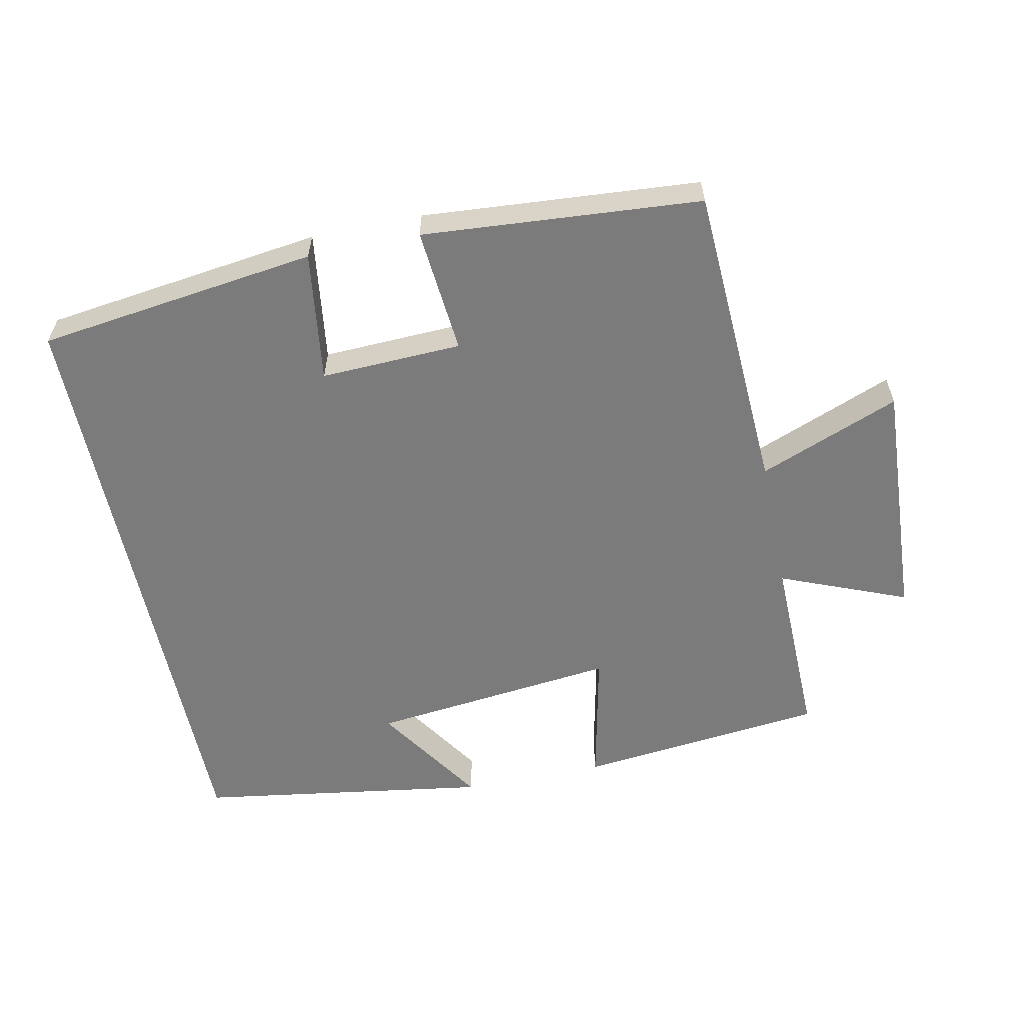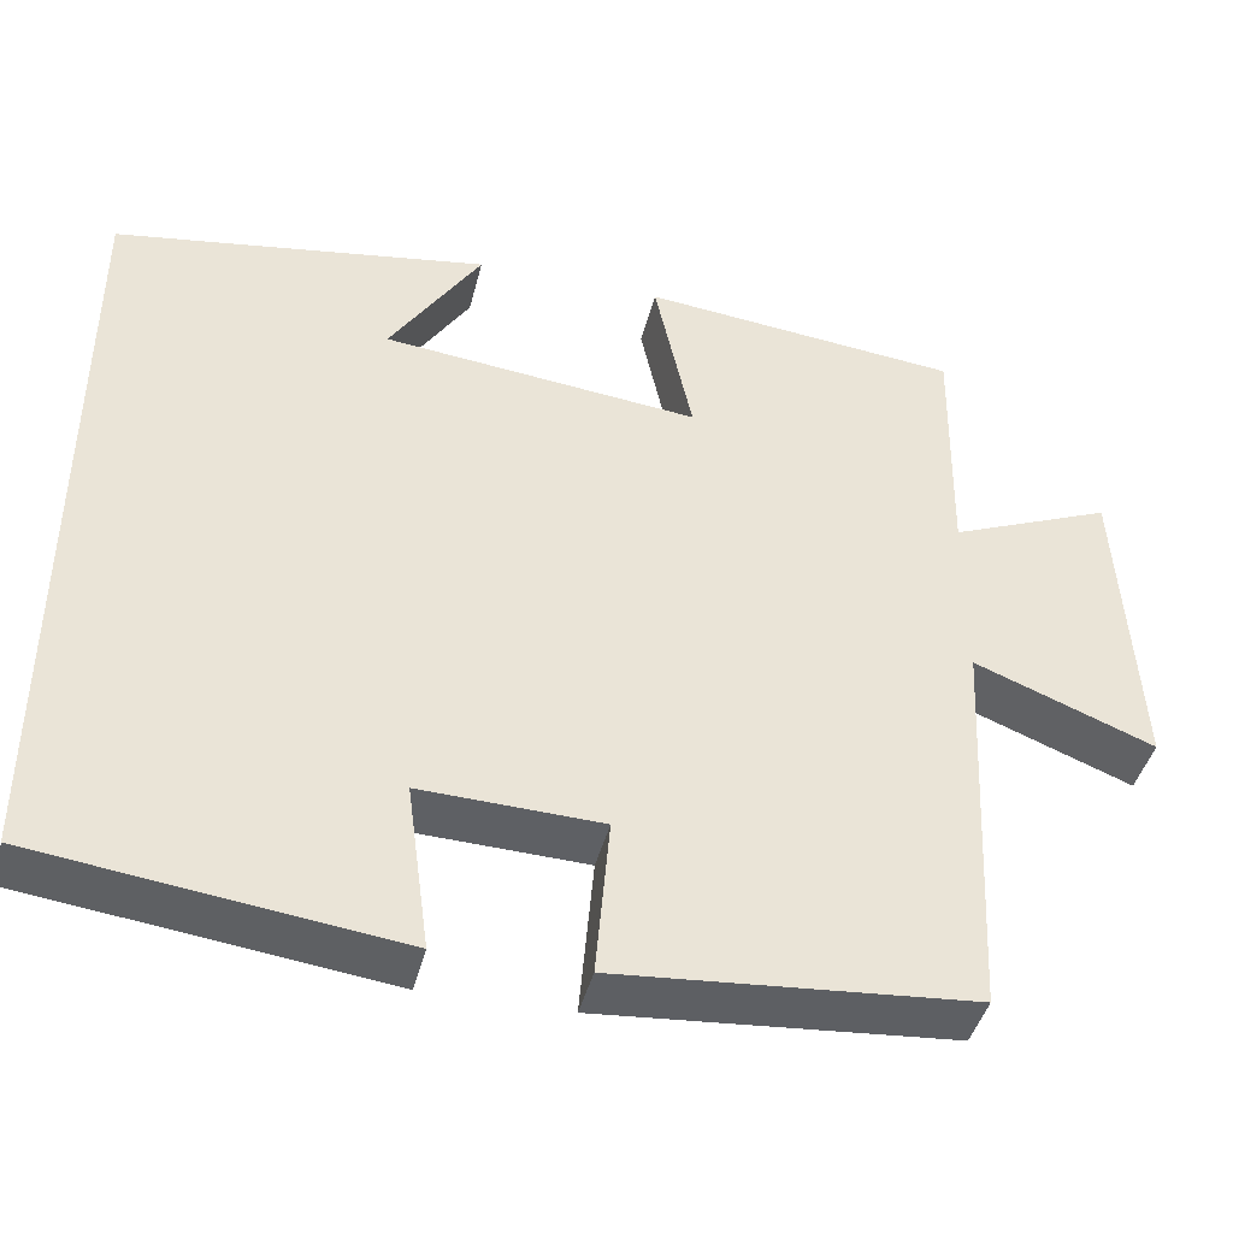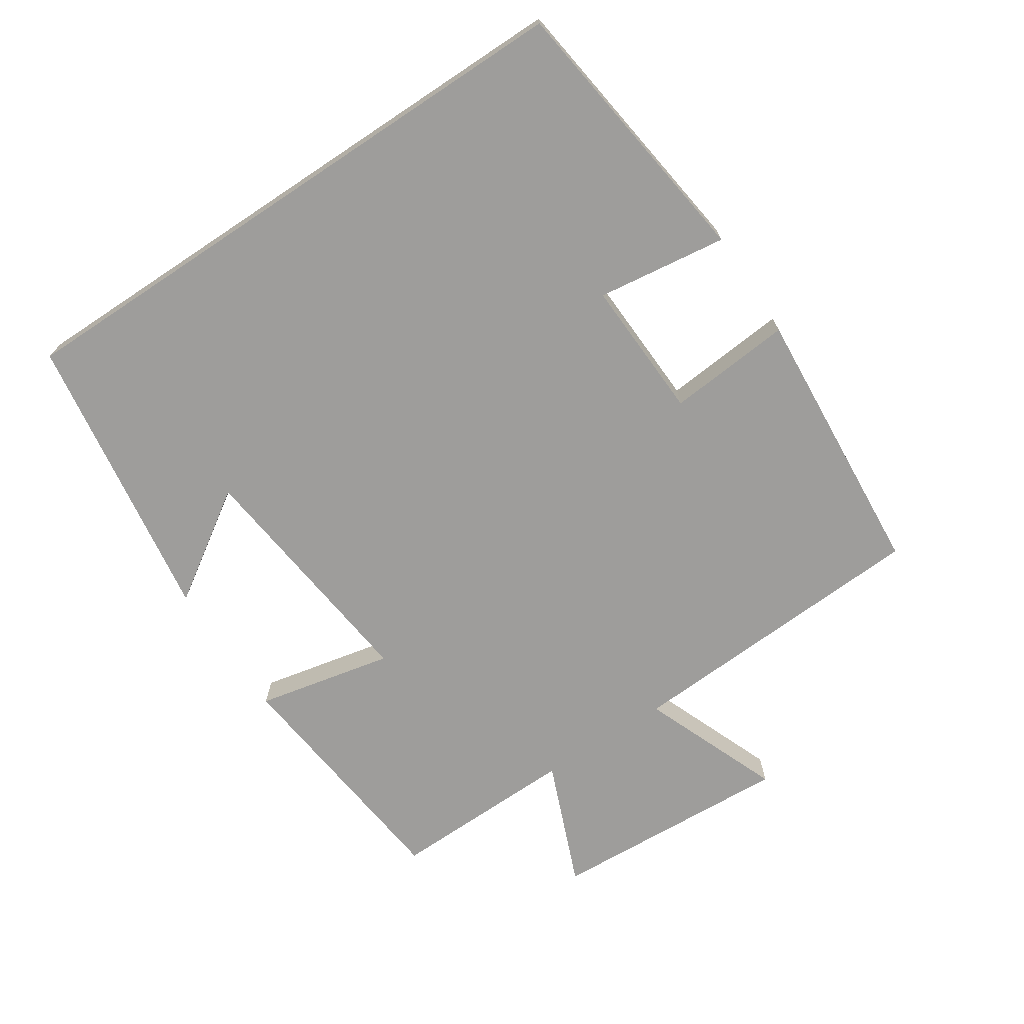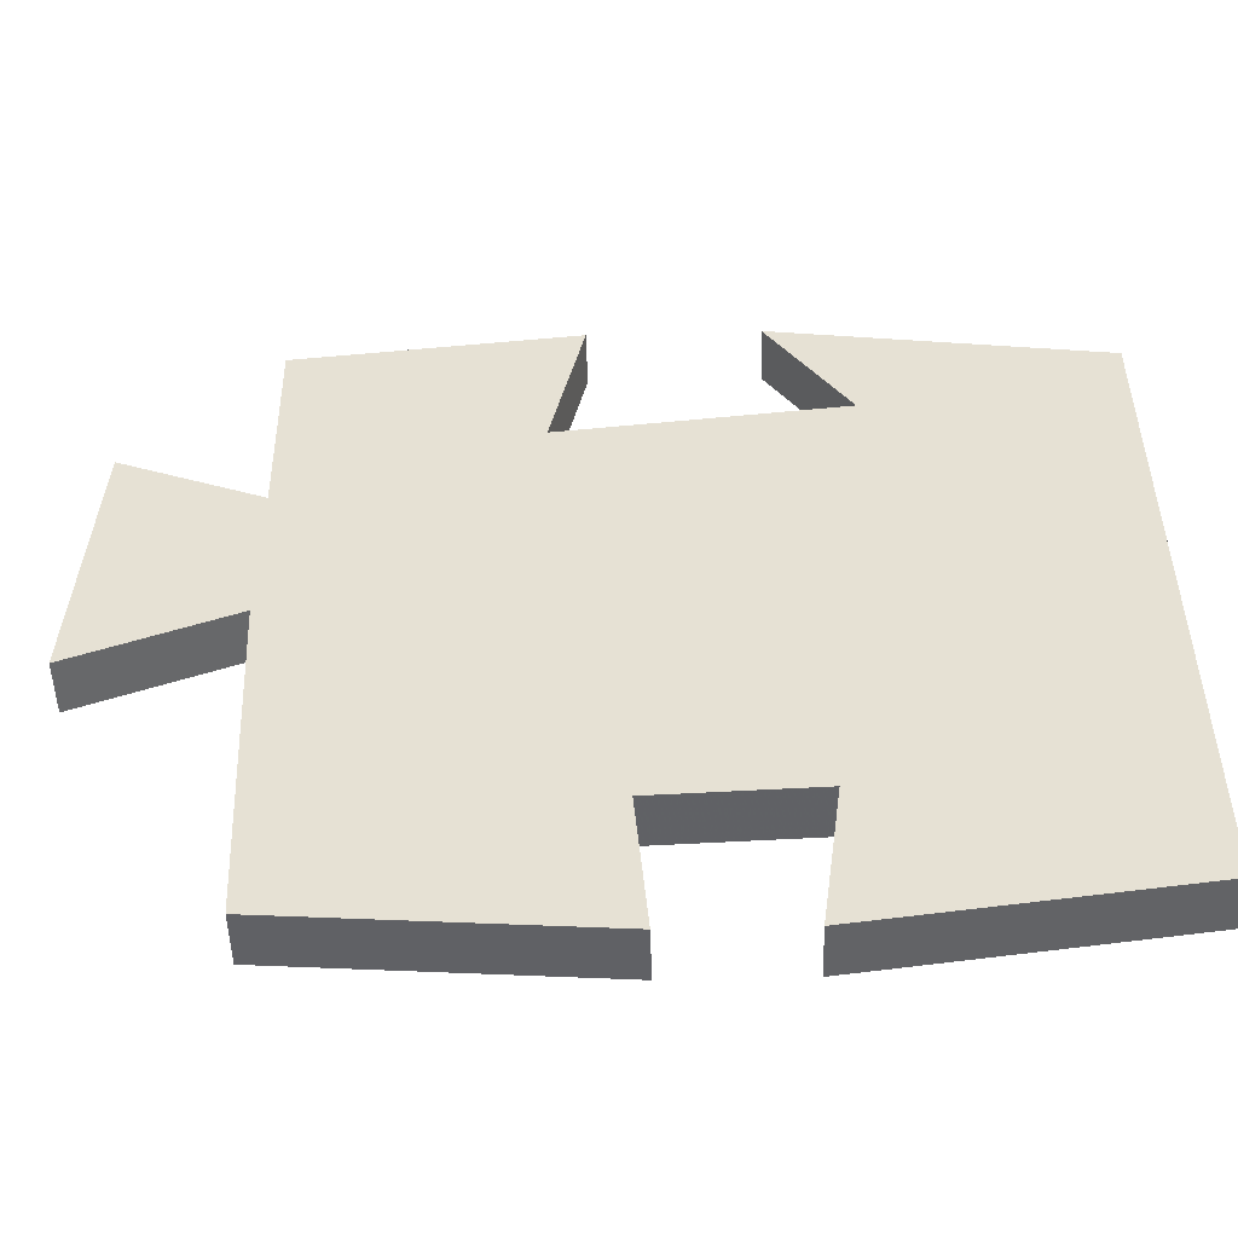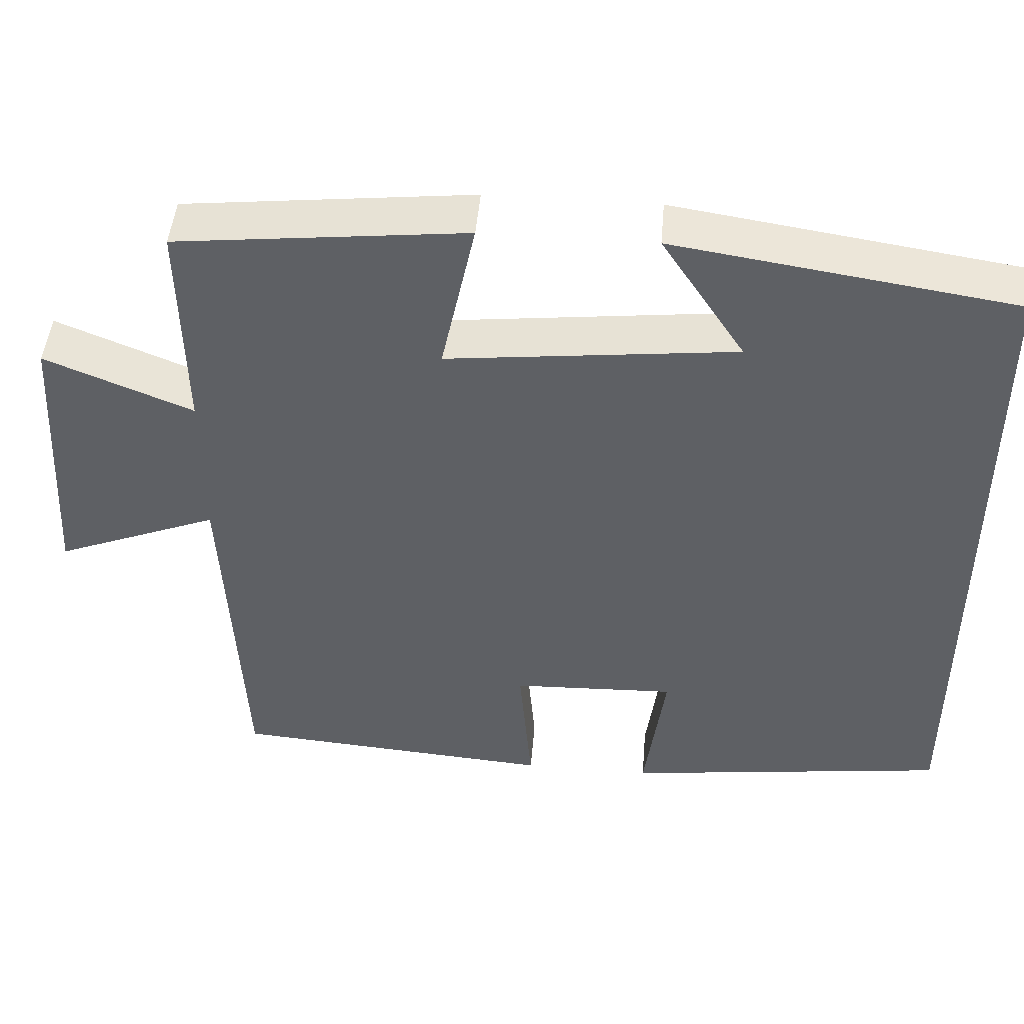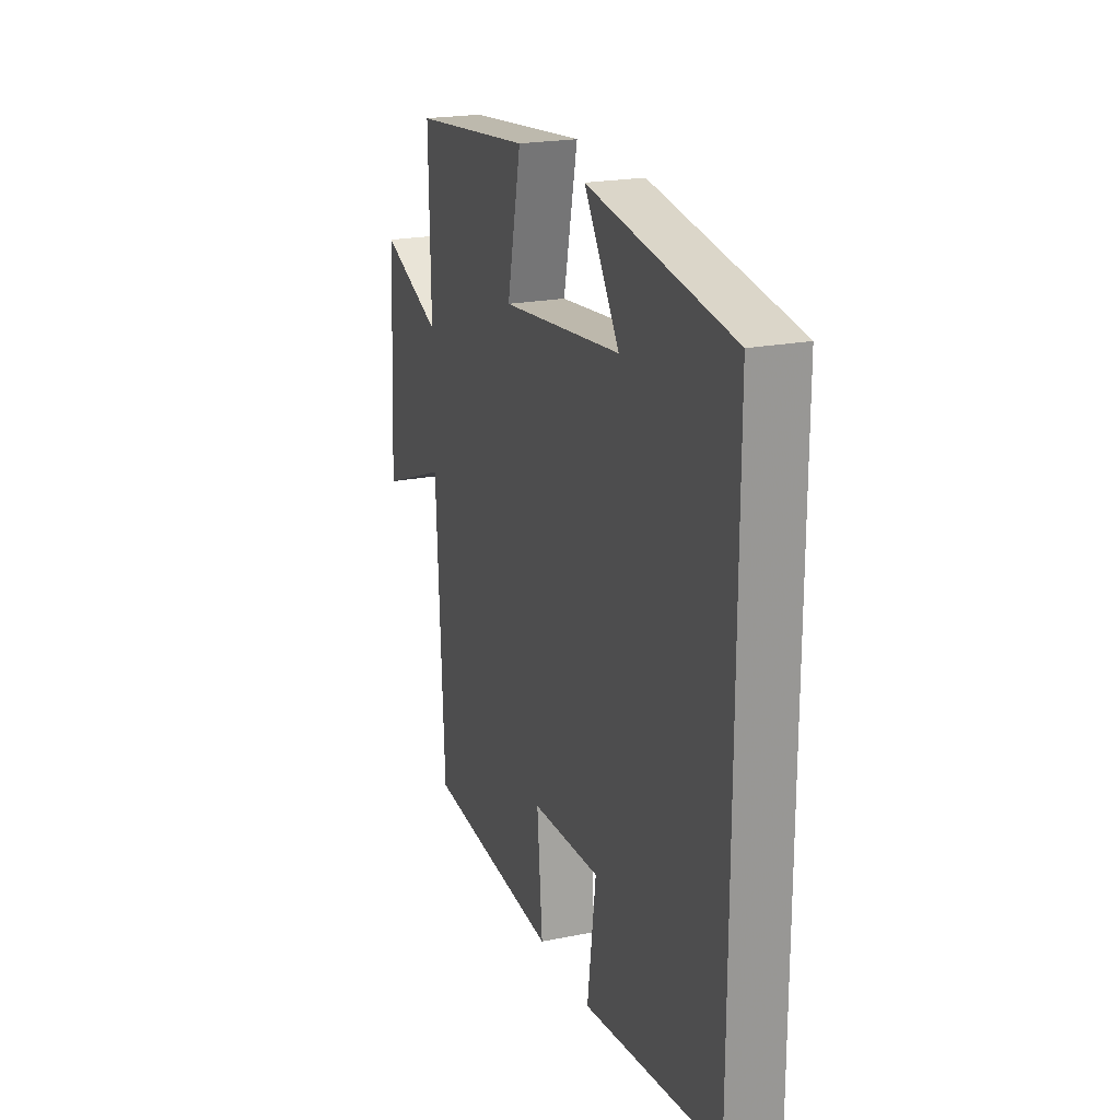
<metadata>
{"format":"obj","ext":"obj","renderer":"f3d","projection":"perspective","resolution":1024,"background":"white","views":[{"elev":-58.5,"azim":-168.3,"up":"+Y"},{"elev":-42.3,"azim":166.3,"up":"+Z"},{"elev":-70.4,"azim":123.6,"up":"+Y"},{"elev":-50.2,"azim":1.6,"up":"+Z"},{"elev":46.6,"azim":4.9,"up":"+Z"},{"elev":21.2,"azim":70.2,"up":"+Z"}]}
</metadata>
<code>
v 0.5 0.07 0.435
v 0.5 0.07 -0.447
v 0.092 0.07 -0.5
v 0.118 0.07 -0.309
v -0.088 0.07 -0.317
v -0.072 0.07 -0.5
v -0.477 0.07 -0.469
v -0.5 0.07 -0.014
v -0.705 0.07 -0.095
v -0.685 0.07 0.261
v -0.5 0.07 0.186
v -0.505 0.07 0.461
v -0.142 0.07 0.5
v -0.185 0.07 0.3
v 0.177 0.07 0.34
v 0.072 0.07 0.5
v 0.5 0 0.435
v 0.5 0 -0.447
v 0.092 0 -0.5
v 0.118 0 -0.309
v -0.088 0 -0.317
v -0.072 0 -0.5
v -0.477 0 -0.469
v -0.5 0 -0.014
v -0.705 0 -0.095
v -0.685 0 0.261
v -0.5 0 0.186
v -0.505 0 0.461
v -0.142 0 0.5
v -0.185 0 0.3
v 0.177 0 0.34
v 0.072 0 0.5
f 15 16 1
f 11 12 13 14
f 11 14 15
f 8 9 10 11
f 8 11 15
f 5 6 7 8
f 4 5 8 15
f 1 2 3 4
f 1 4 15
f 17 32 31
f 30 29 28 27
f 31 30 27
f 27 26 25 24
f 31 27 24
f 24 23 22 21
f 31 24 21 20
f 20 19 18 17
f 31 20 17
f 1 17 18 2
f 2 18 19 3
f 3 19 20 4
f 4 20 21 5
f 5 21 22 6
f 6 22 23 7
f 7 23 24 8
f 8 24 25 9
f 9 25 26 10
f 10 26 27 11
f 11 27 28 12
f 12 28 29 13
f 13 29 30 14
f 14 30 31 15
f 15 31 32 16
f 16 32 17 1

</code>
